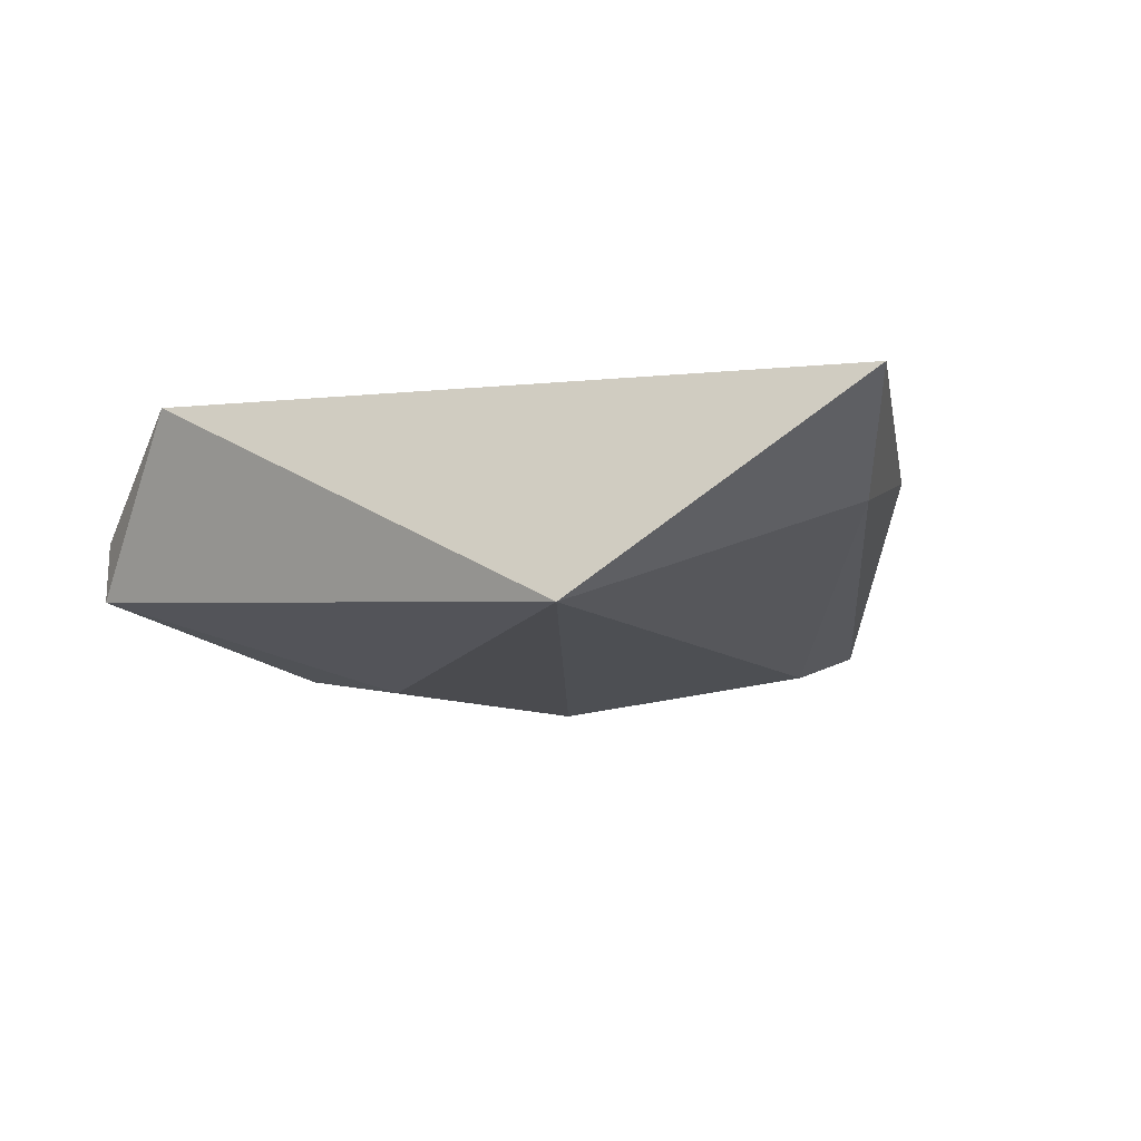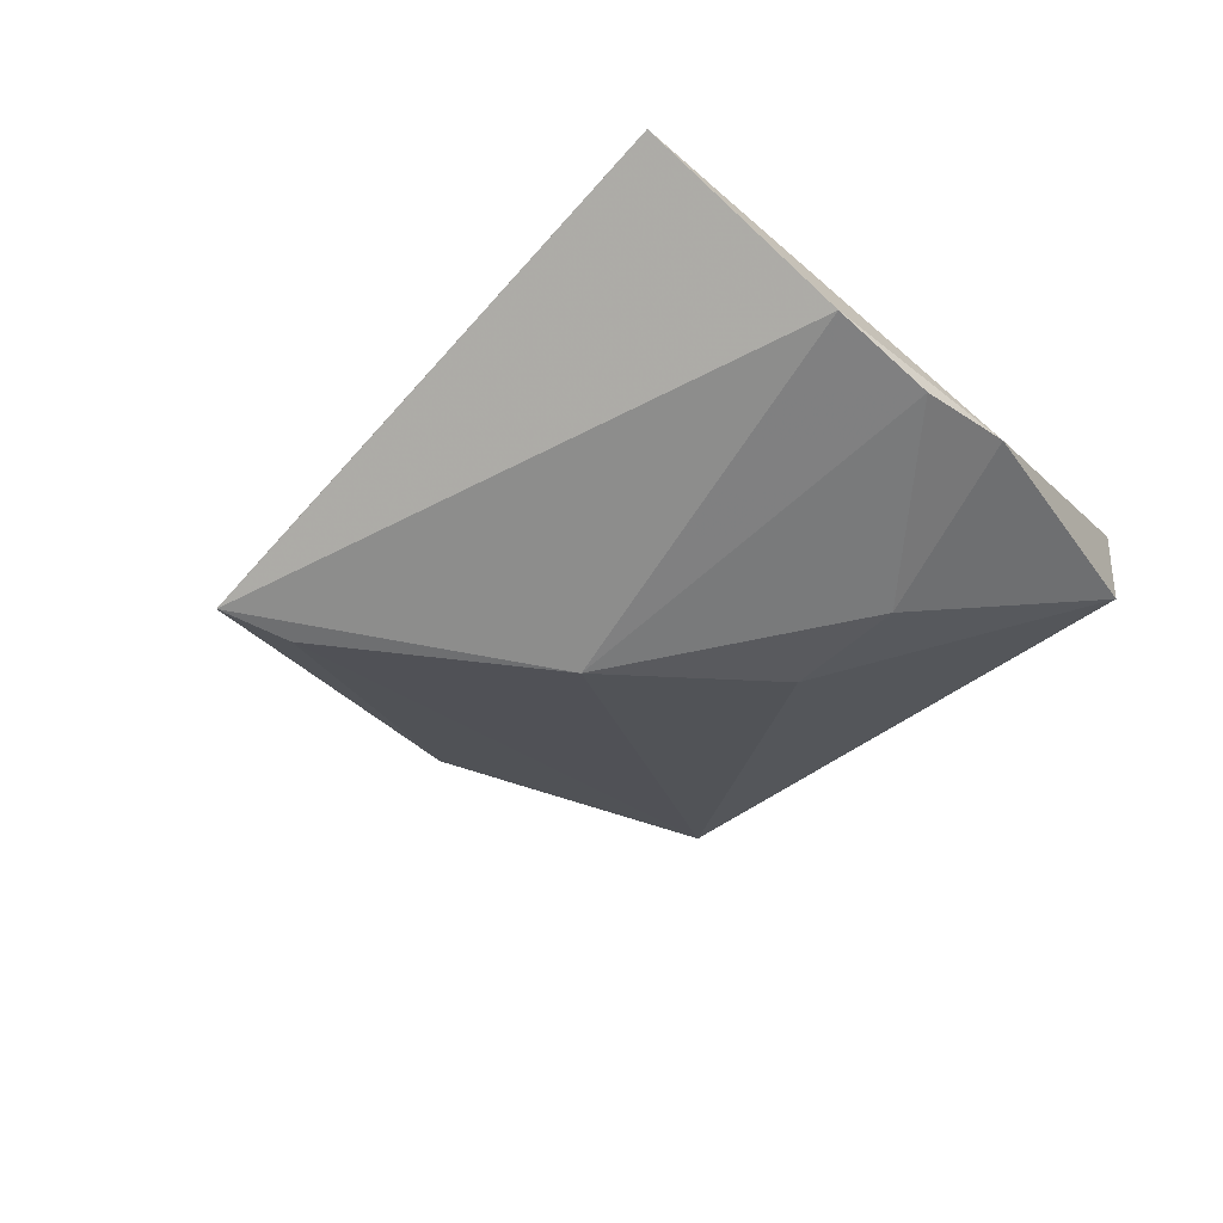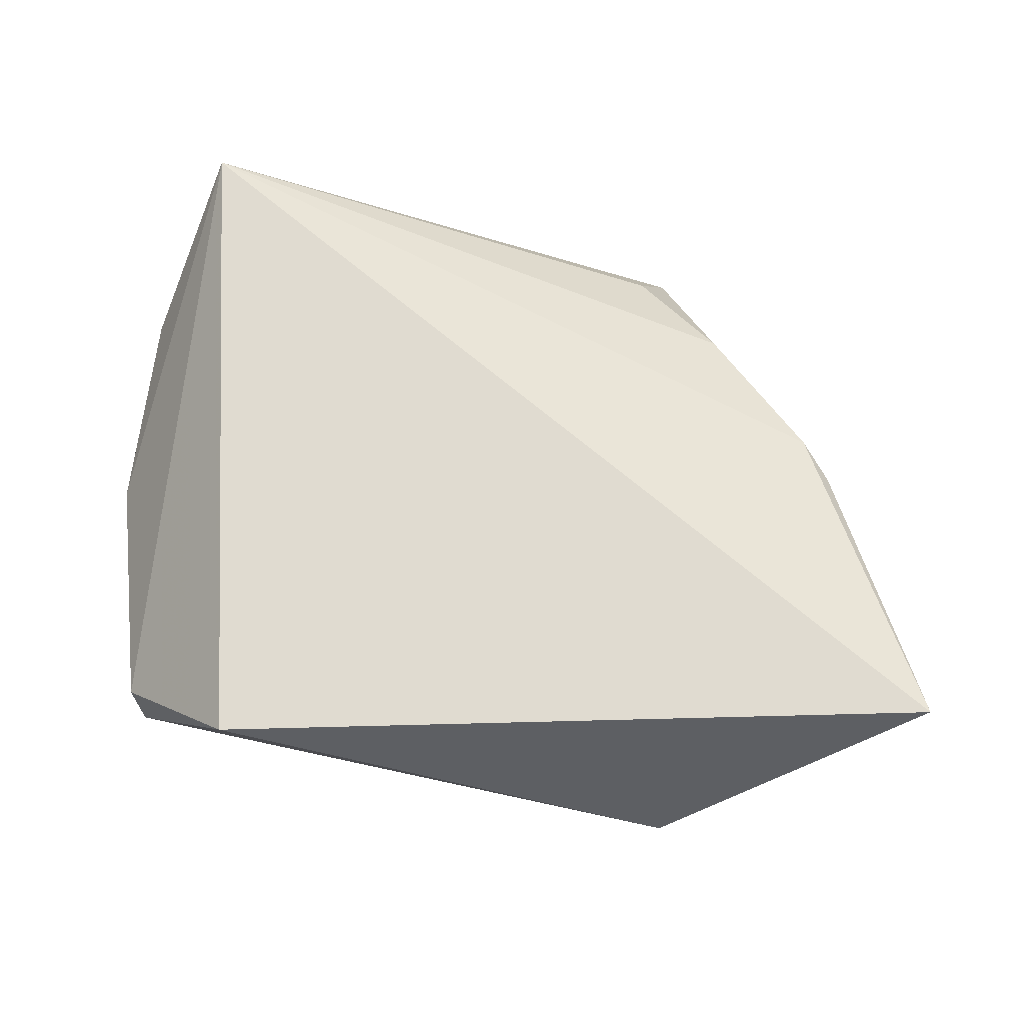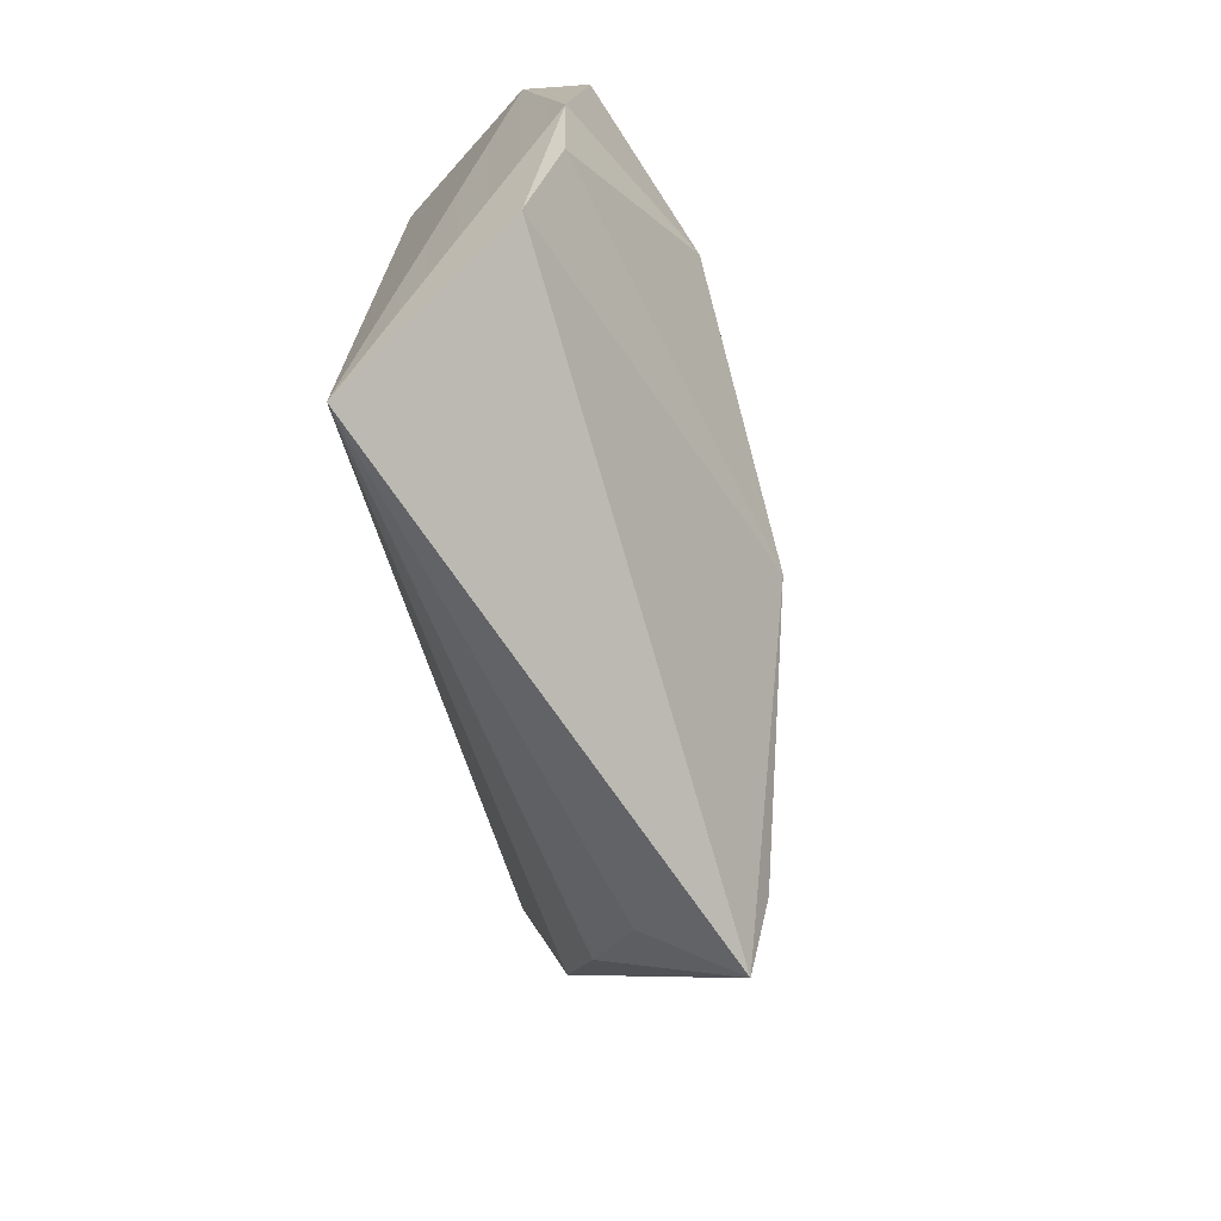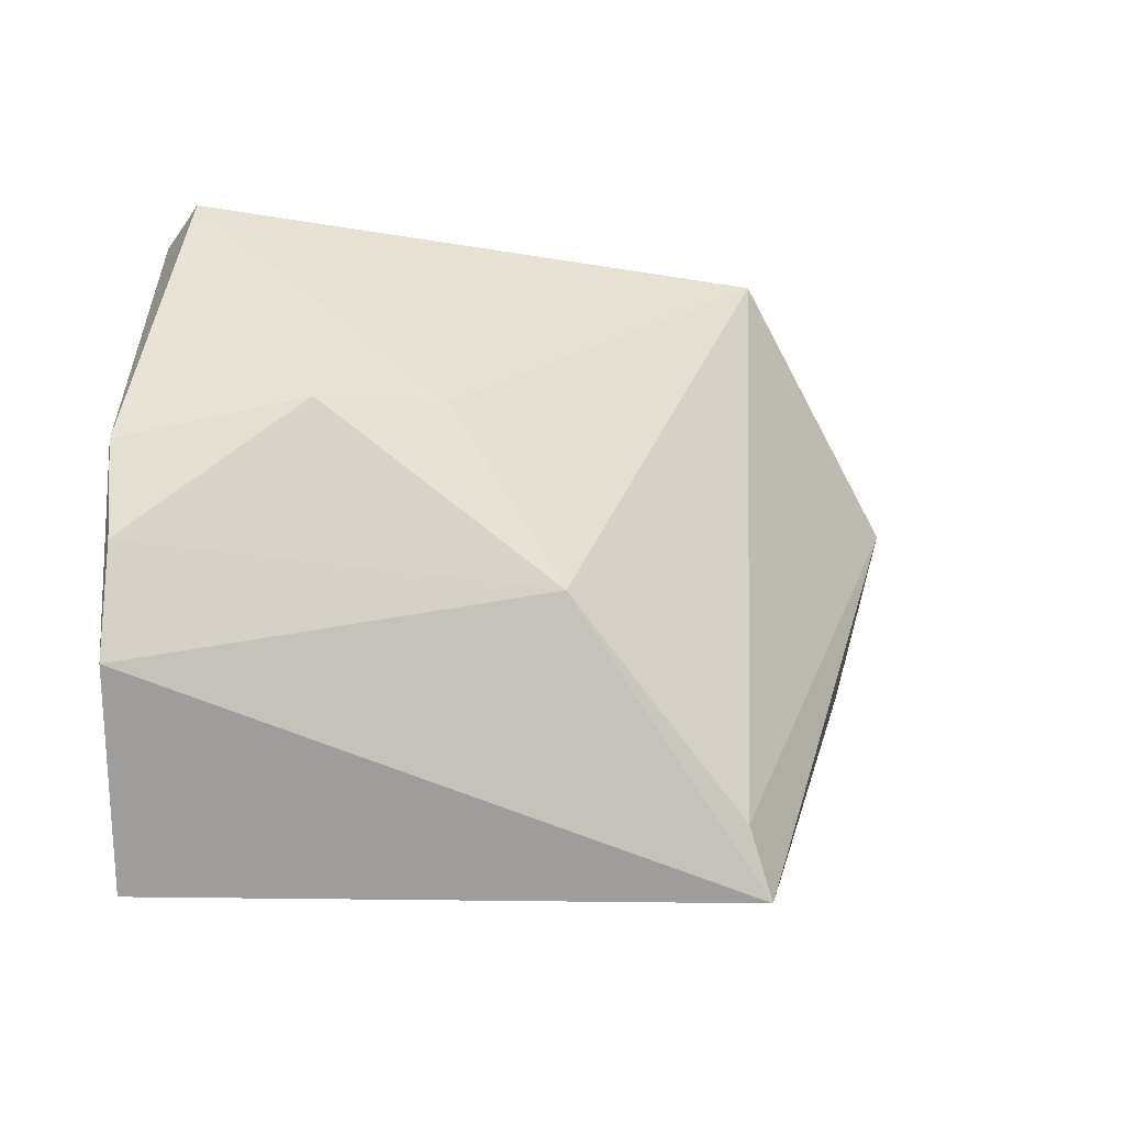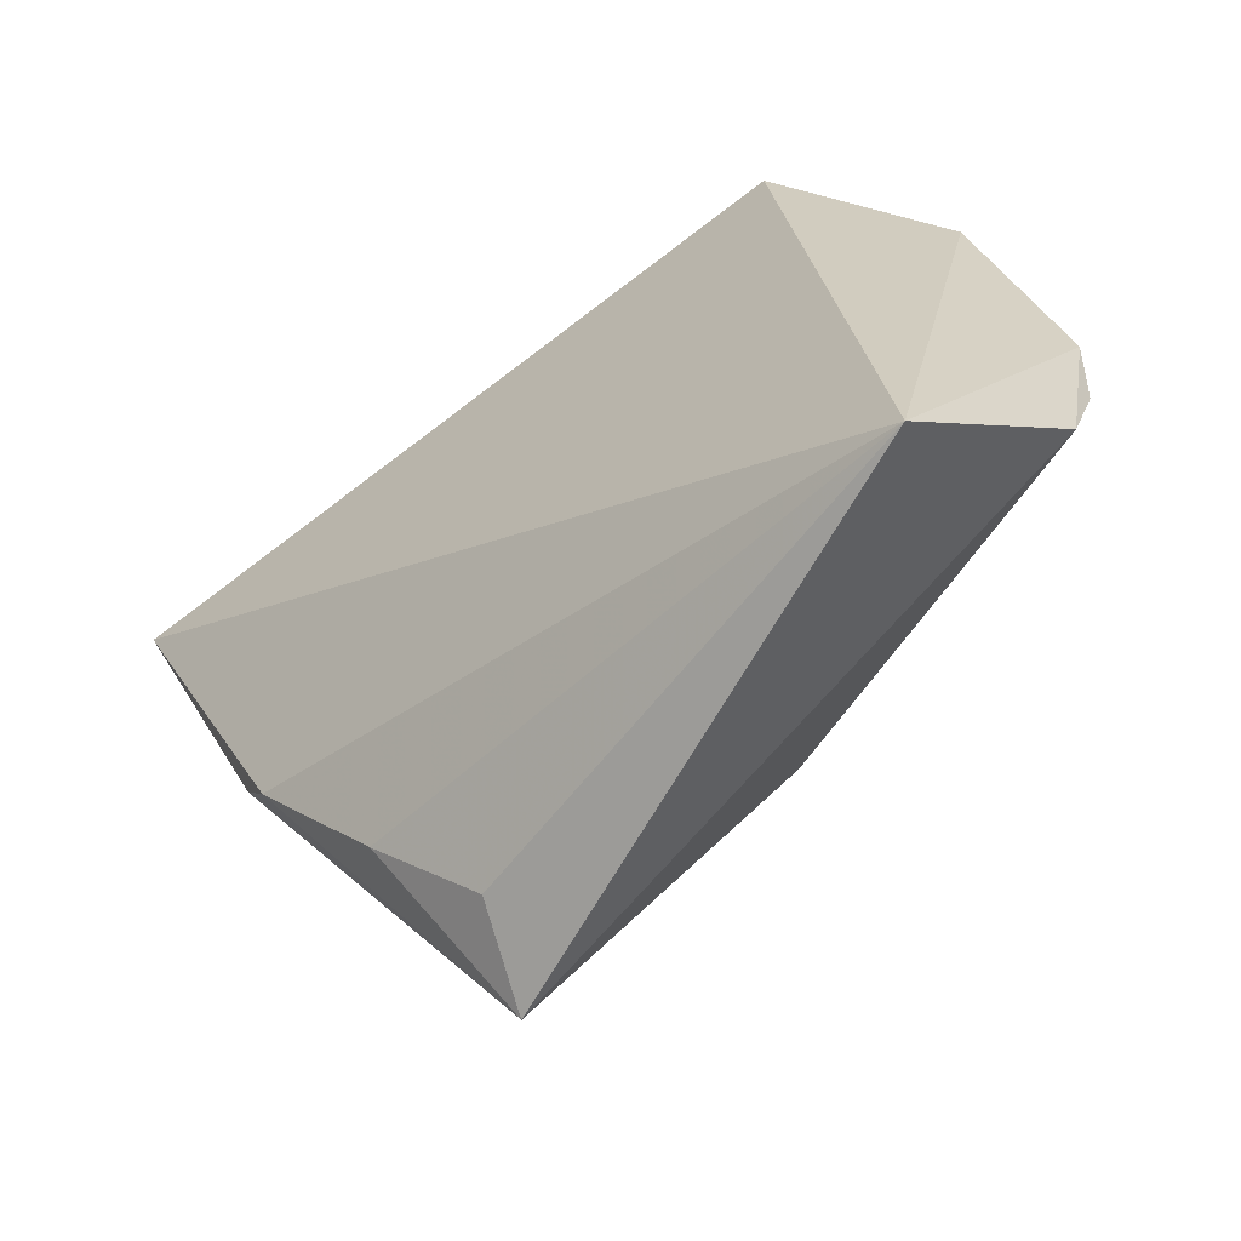
<metadata>
{"format":"obj","ext":"obj","renderer":"f3d","projection":"perspective","resolution":1024,"background":"white","views":[{"elev":-3.1,"azim":-149.3,"up":"+Z"},{"elev":-32.9,"azim":42.8,"up":"+Z"},{"elev":70.1,"azim":-175.7,"up":"+Z"},{"elev":-63.4,"azim":97.6,"up":"+Y"},{"elev":-28.1,"azim":153.5,"up":"+Y"},{"elev":-62.1,"azim":36.9,"up":"+Y"}]}
</metadata>
<code>
v 0.04261 0.03048 -0.007677
v -0.02262 -0.03907 -0.003528
v -0.04927 -0.006691 0.005886
v 0.01573 0.005074 -0.01908
v -0.02192 -0.03697 -0.01702
v 0.03811 -0.04442 0.01532
v 0.04347 0.02888 -0.0002751
v 0.02826 0.03674 0.01532
v -0.02947 0.04028 -0.009364
v 0.04861 -0.01369 -0.0064
v 0.03094 0.002612 -0.01763
v 0.002848 -0.01651 -0.02221
v -0.03317 -0.02786 0.002033
v 0.0472 -0.02624 -0.002488
v -0.02612 -0.04442 -0.0144
v -0.05458 0.01588 0.002052
v 0.04956 -0.001736 -0.006415
v -0.06166 0.02769 0.01532
v -0.04577 -0.01159 0.006712
f 8 6 7
f 4 9 1
f 1 8 7
f 9 8 1
f 6 8 18
f 18 8 9
f 7 6 17
f 17 1 7
f 12 9 4
f 6 15 14
f 14 17 6
f 10 17 14
f 14 12 10
f 15 12 14
f 16 15 3
f 3 18 16
f 16 18 9
f 19 13 6
f 19 18 3
f 6 18 19
f 3 15 19
f 15 13 19
f 2 15 6
f 6 13 2
f 2 13 15
f 9 12 5
f 5 12 15
f 5 16 9
f 15 16 5
f 10 12 11
f 11 17 10
f 11 12 4
f 1 17 11
f 4 1 11

</code>
